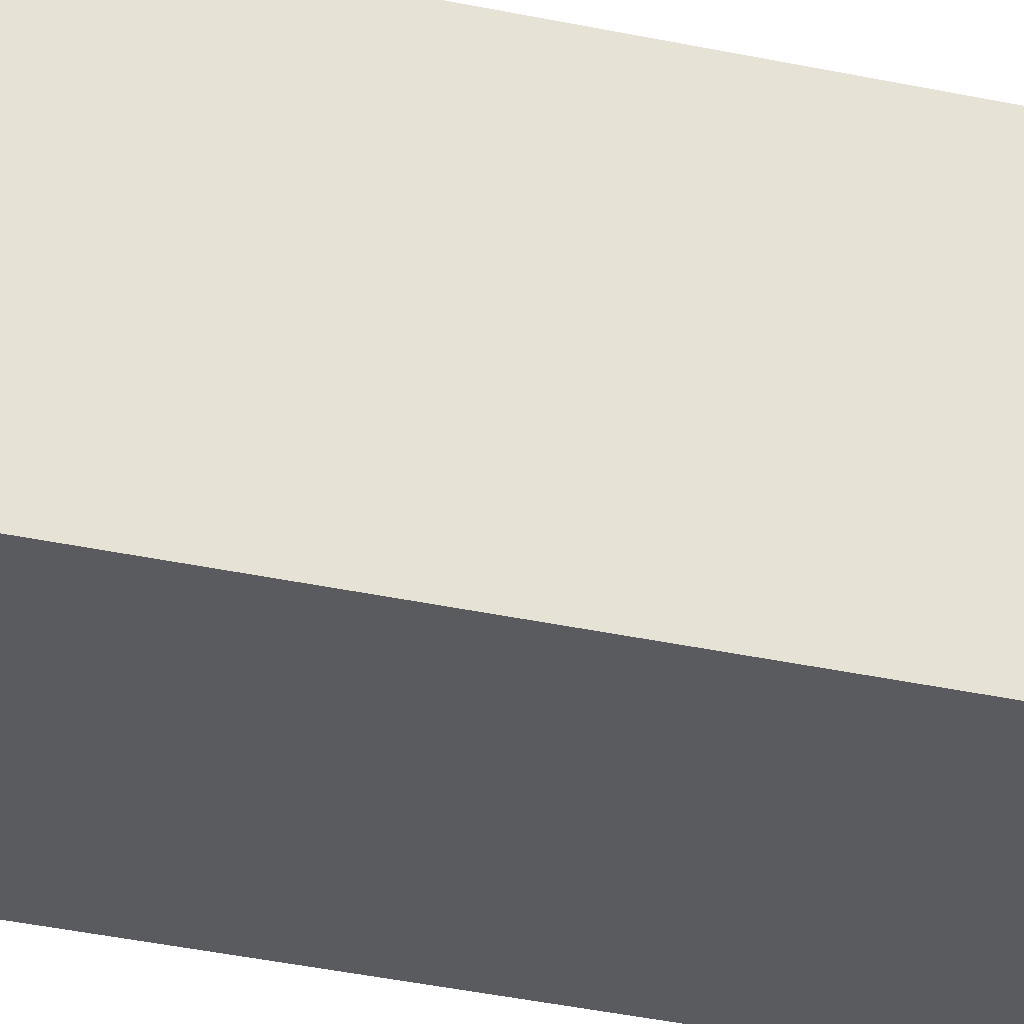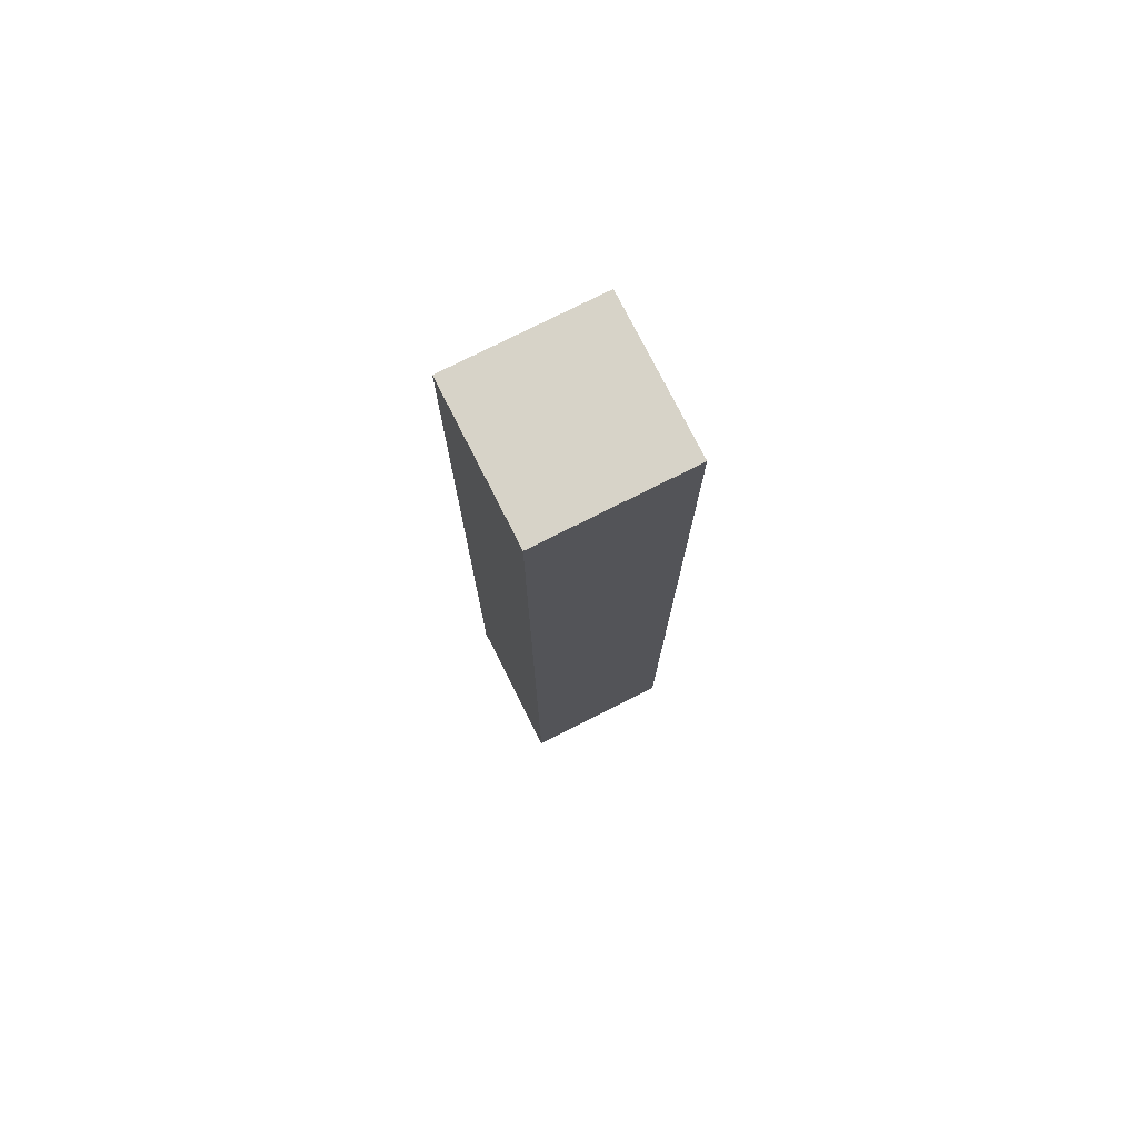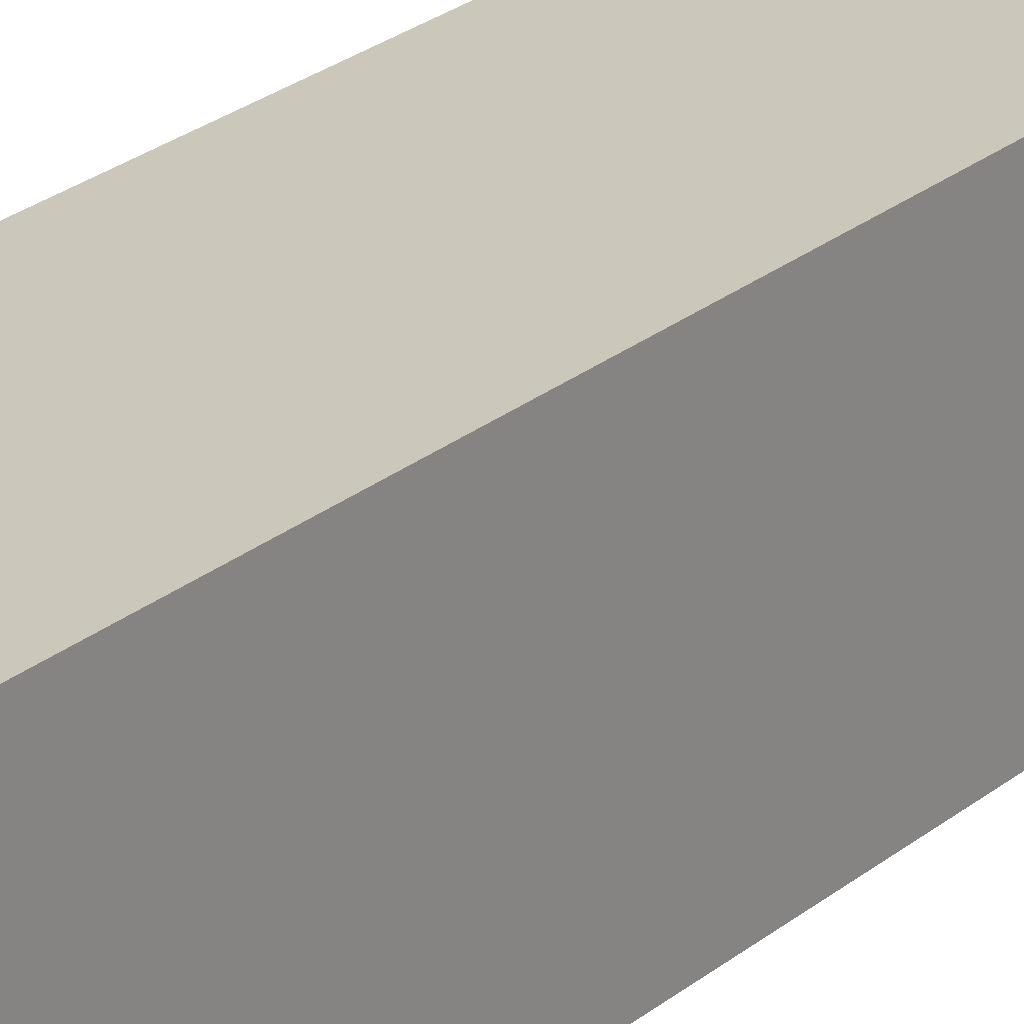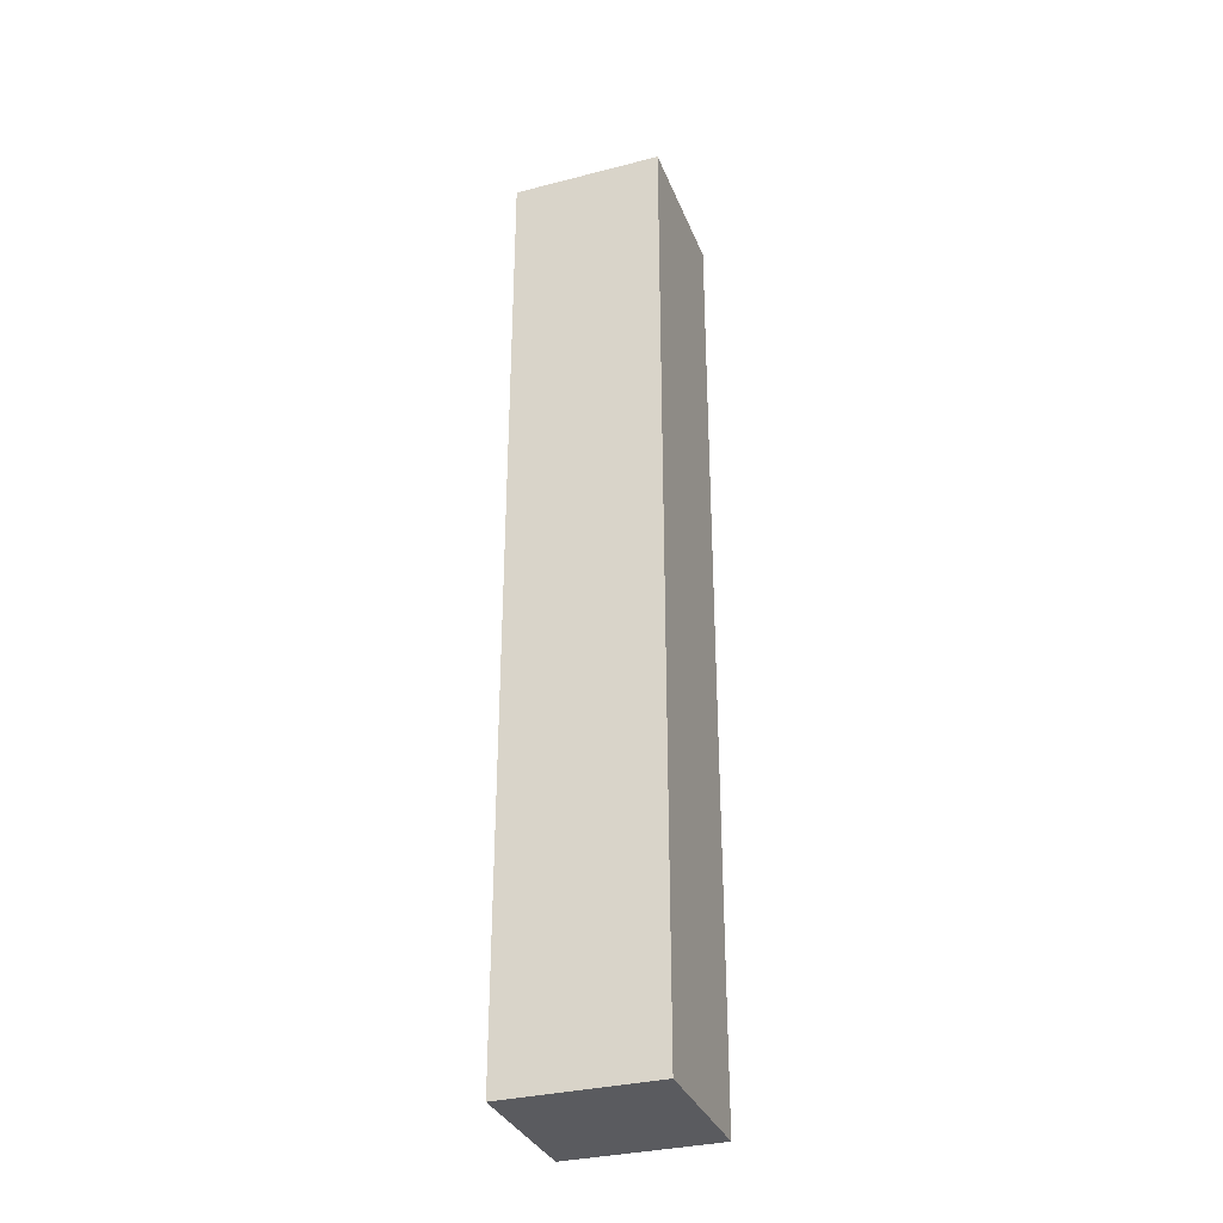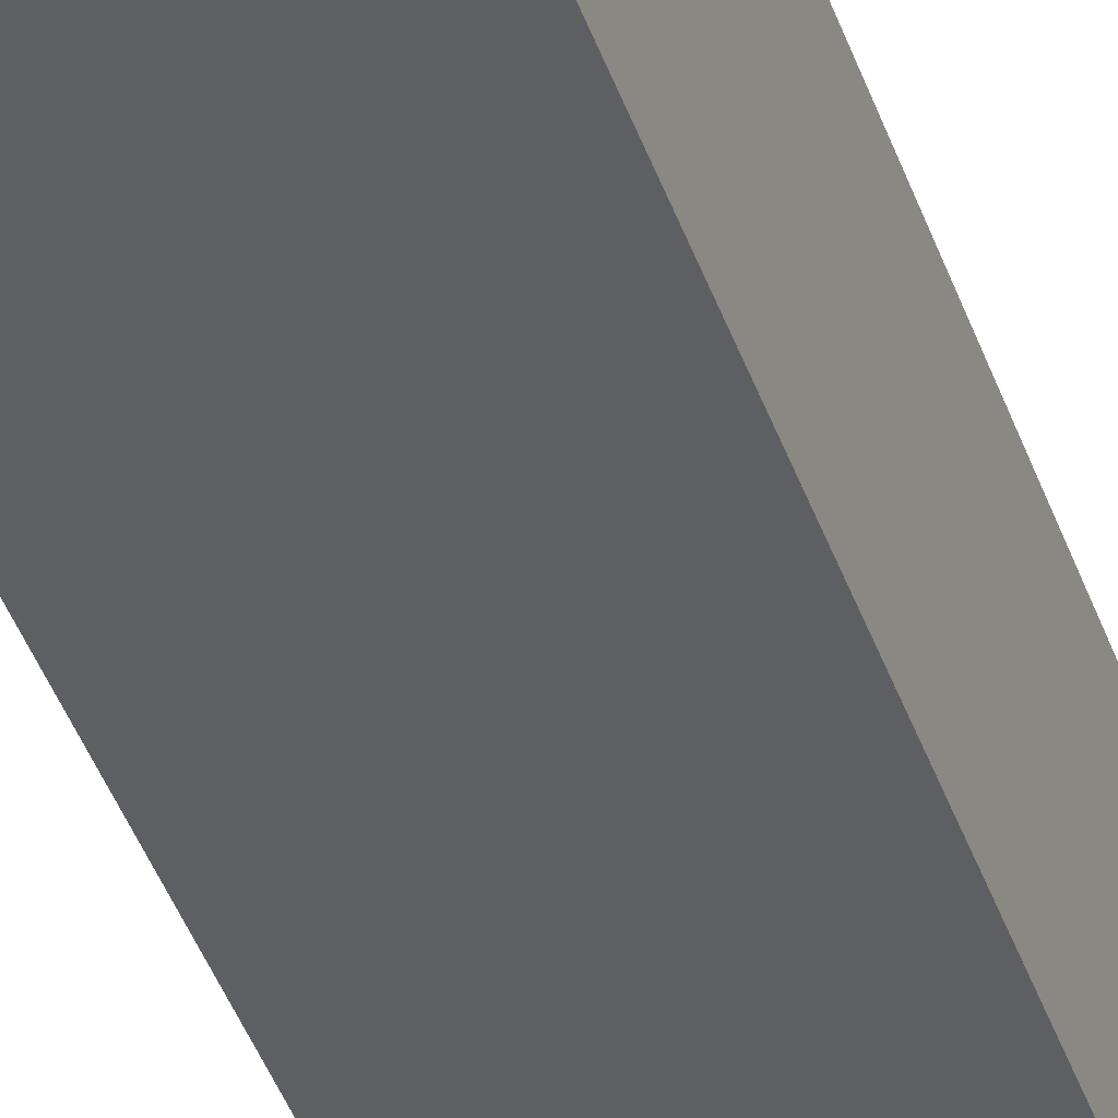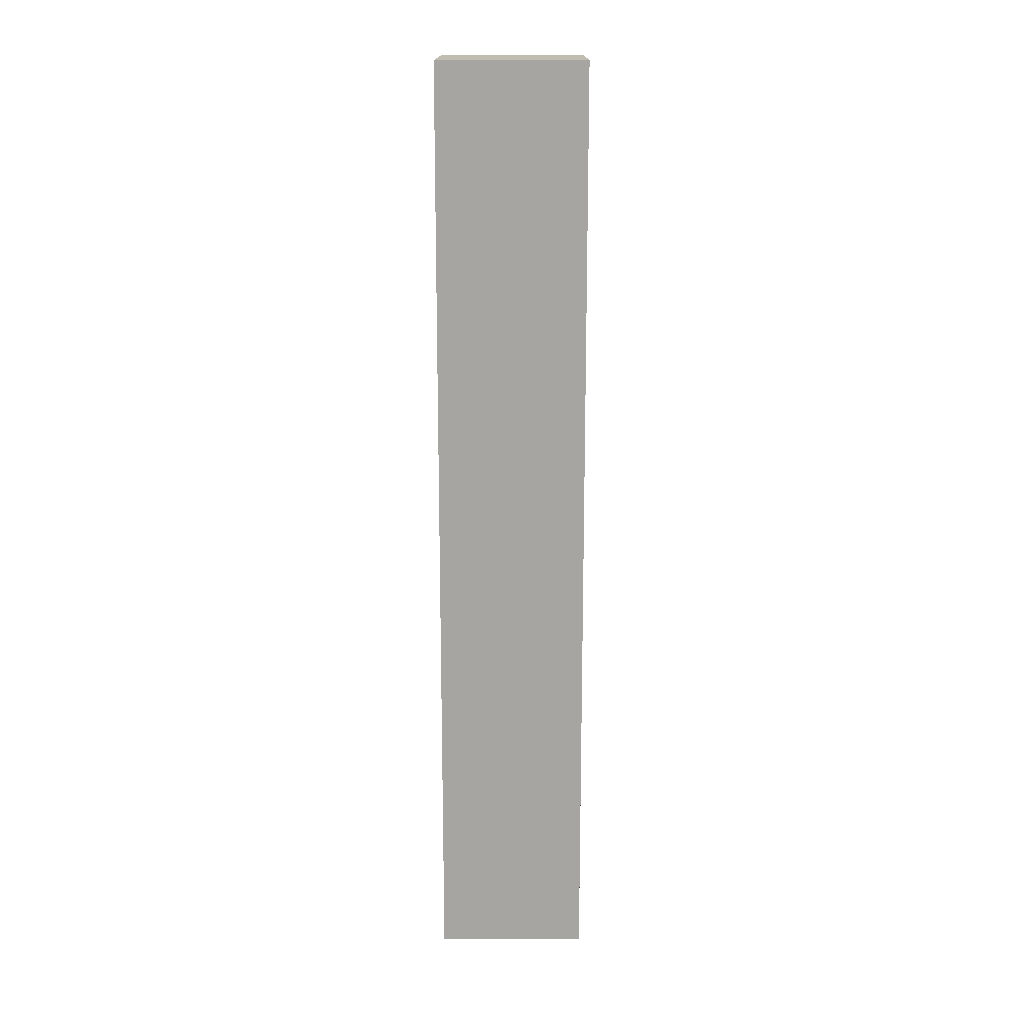
<metadata>
{"format":"obj","ext":"obj","renderer":"f3d","projection":"perspective","resolution":1024,"background":"white","views":[{"elev":-32.4,"azim":72.7,"up":"+Y"},{"elev":76.5,"azim":63.2,"up":"+Z"},{"elev":21.7,"azim":-146.1,"up":"+Y"},{"elev":-33.0,"azim":109.5,"up":"+Z"},{"elev":-41.4,"azim":18.2,"up":"+Y"},{"elev":16.4,"azim":-179.7,"up":"+Z"}]}
</metadata>
<code>
v 0.3182 1.845 -0.6401
v 0.3182 1.875 -0.6401
v 0.3482 1.875 -0.6401
v 0.3482 1.845 -0.6401
v 0.3482 1.875 -0.4501
v 0.3182 1.875 -0.4501
v 0.3182 1.845 -0.4501
v 0.3482 1.845 -0.4501
v 0.3482 1.875 -0.6401
v 0.3482 1.875 -0.4501
v 0.3482 1.845 -0.4501
v 0.3482 1.845 -0.6401
v 0.3182 1.845 -0.4501
v 0.3182 1.875 -0.4501
v 0.3182 1.875 -0.6401
v 0.3182 1.845 -0.6401
v 0.3482 1.845 -0.4501
v 0.3182 1.845 -0.4501
v 0.3182 1.845 -0.6401
v 0.3482 1.845 -0.6401
v 0.3182 1.875 -0.6401
v 0.3182 1.875 -0.4501
v 0.3482 1.875 -0.4501
v 0.3482 1.875 -0.6401
f 1 2 3
f 1 3 4
f 5 6 7
f 5 7 8
f 9 10 11
f 9 11 12
f 13 14 15
f 13 15 16
f 17 18 19
f 17 19 20
f 21 22 23
f 21 23 24

</code>
